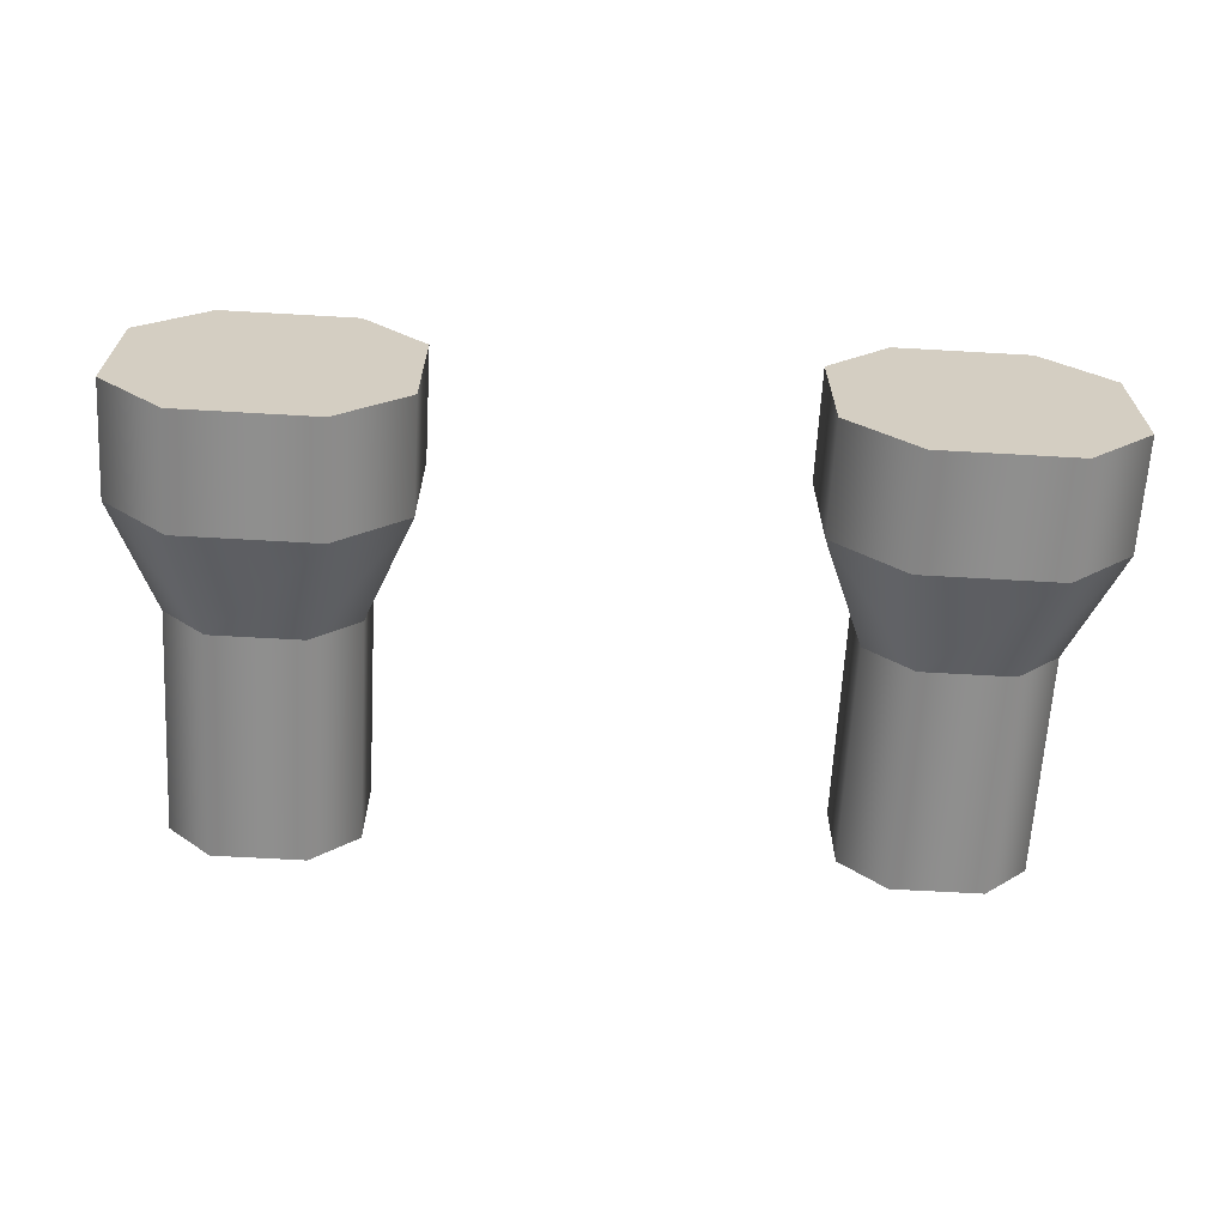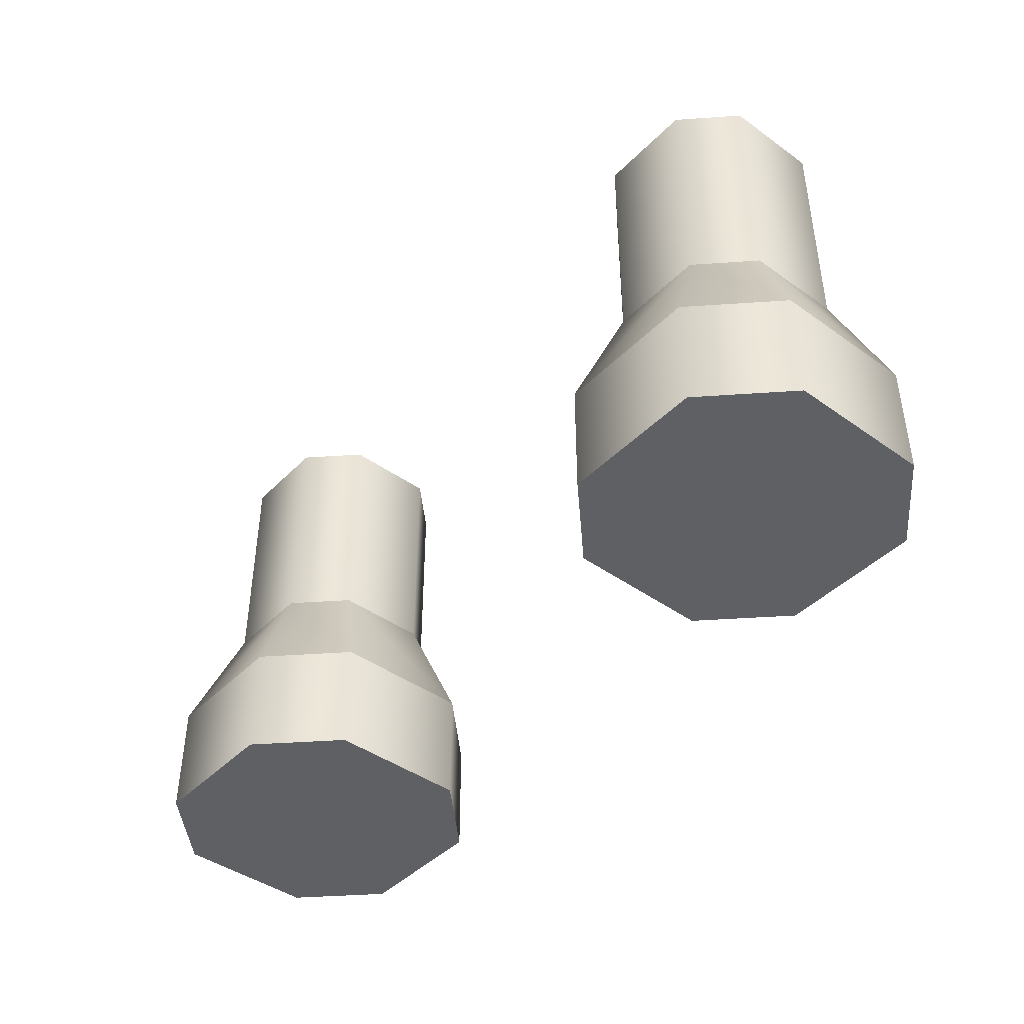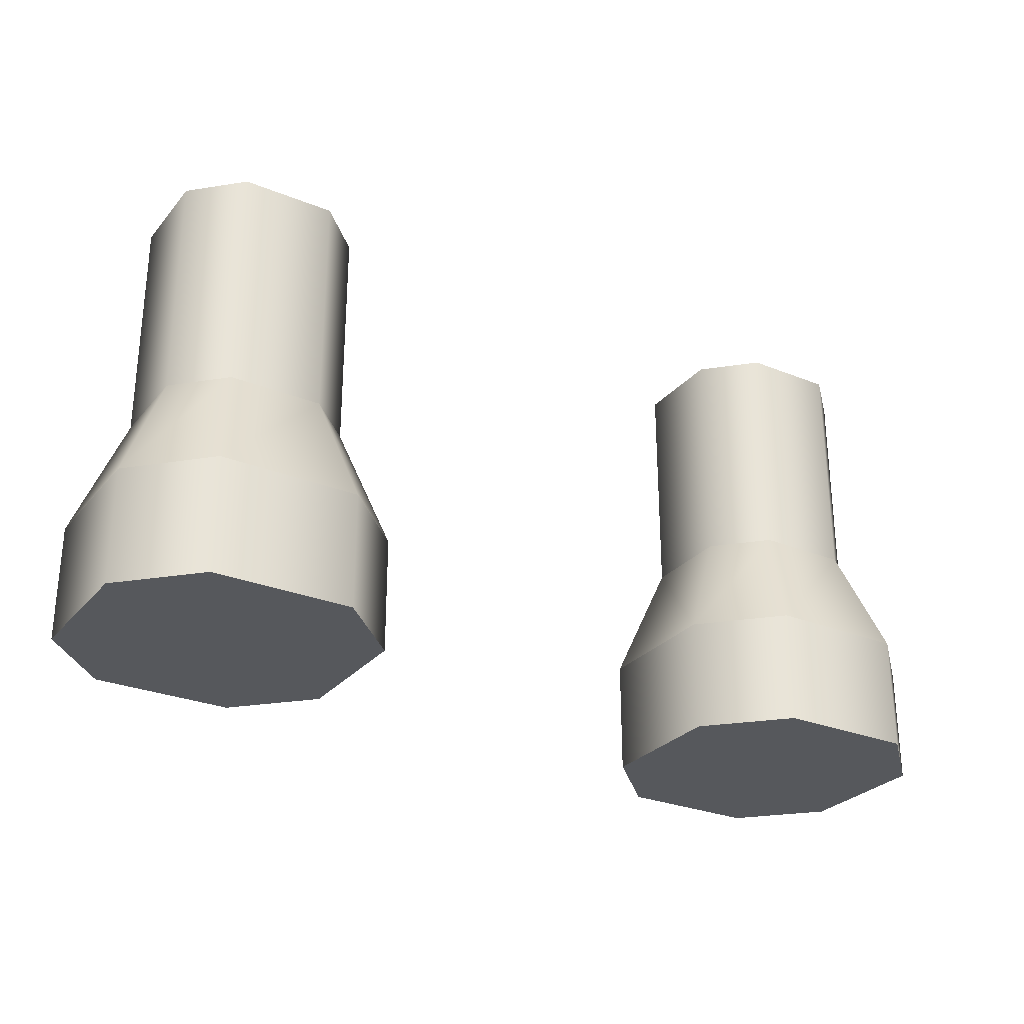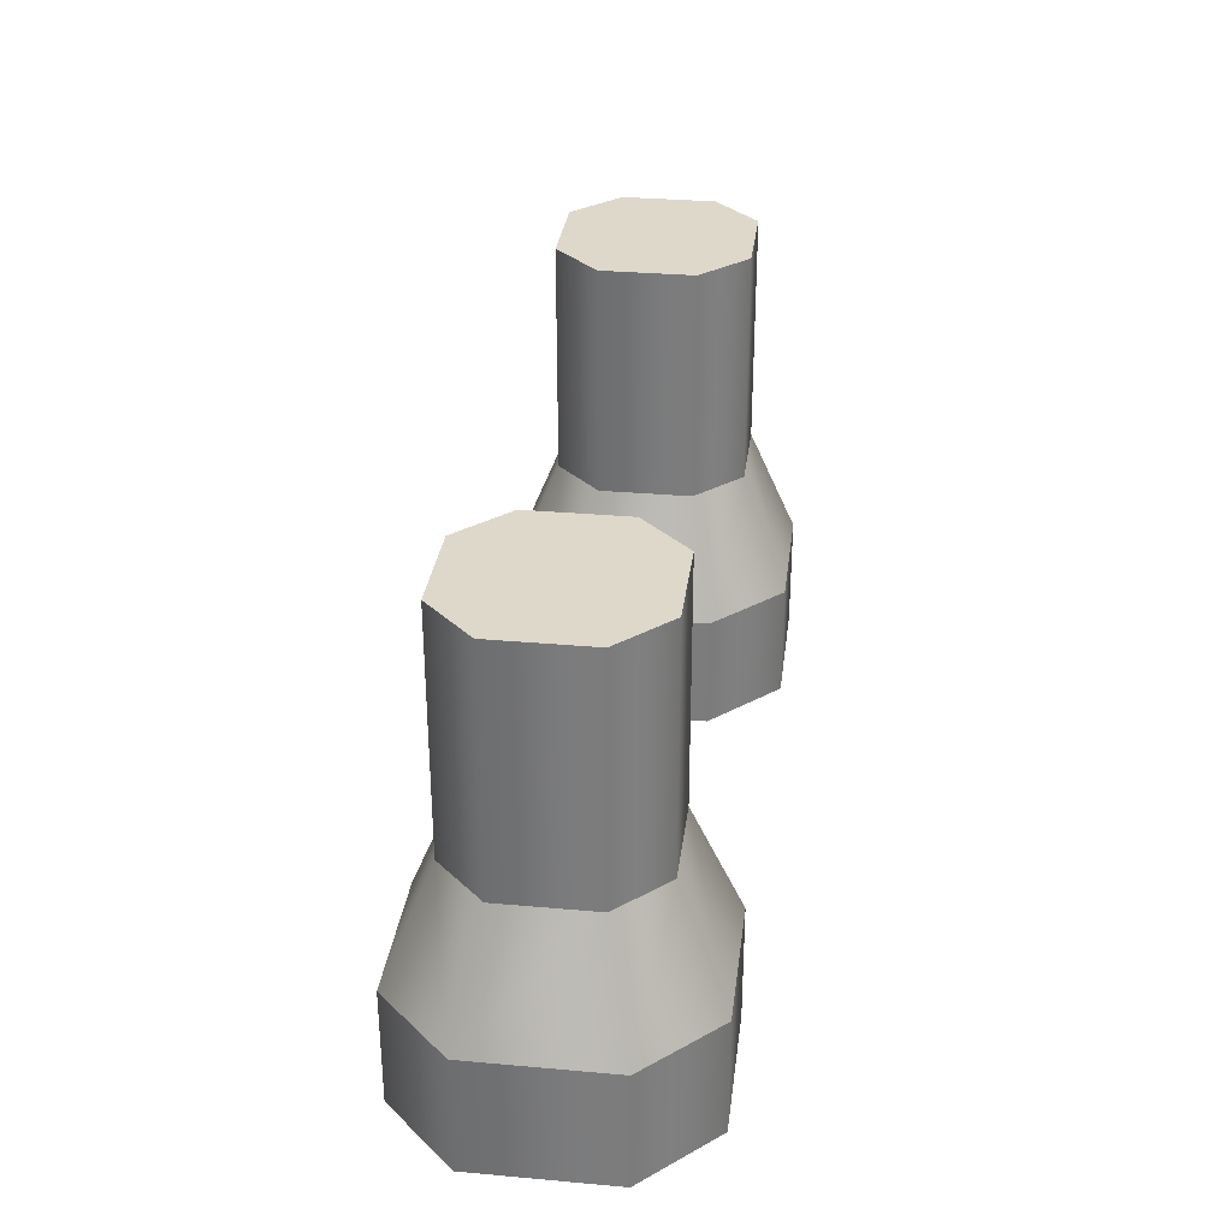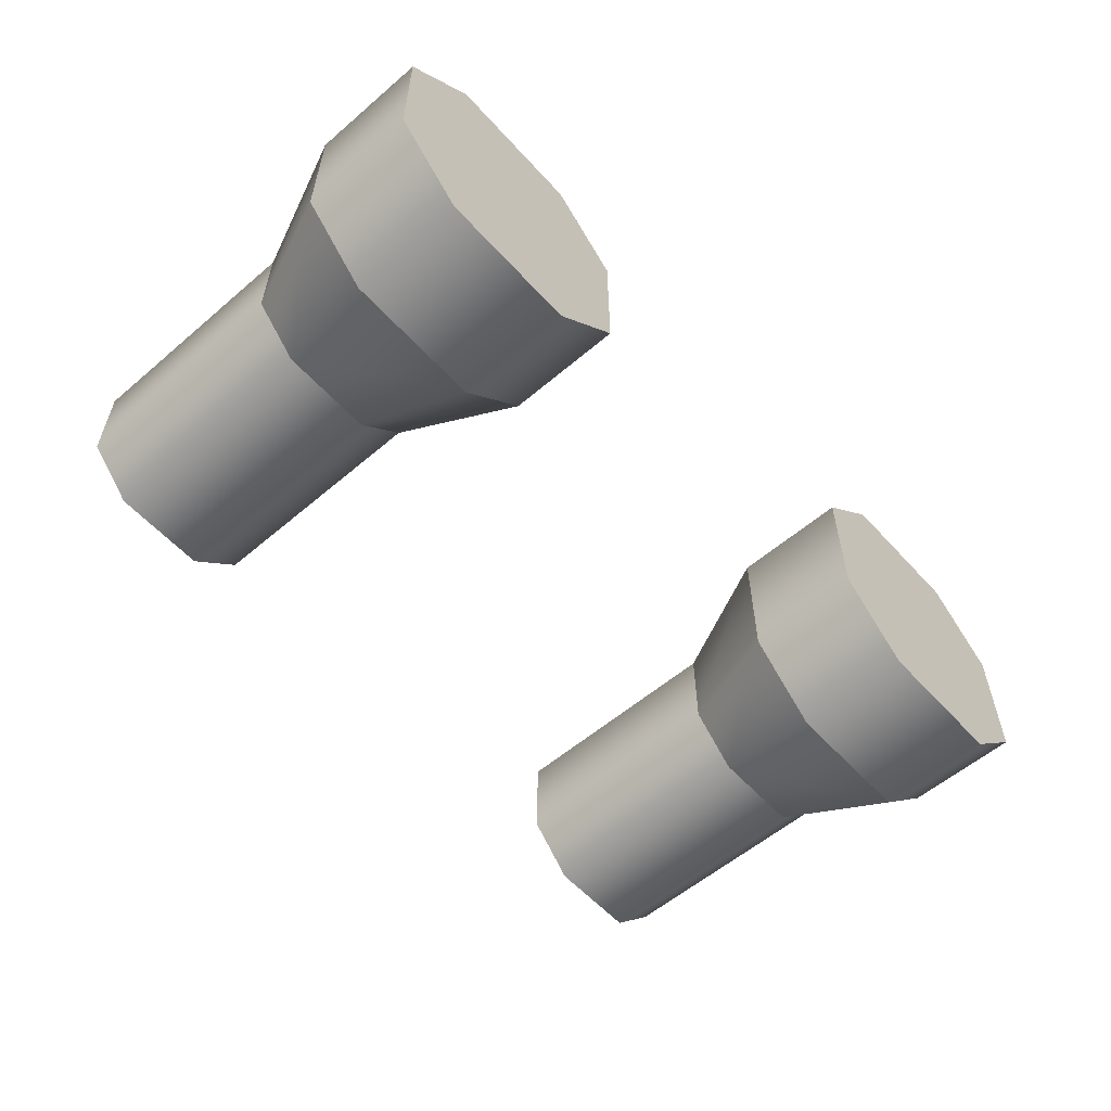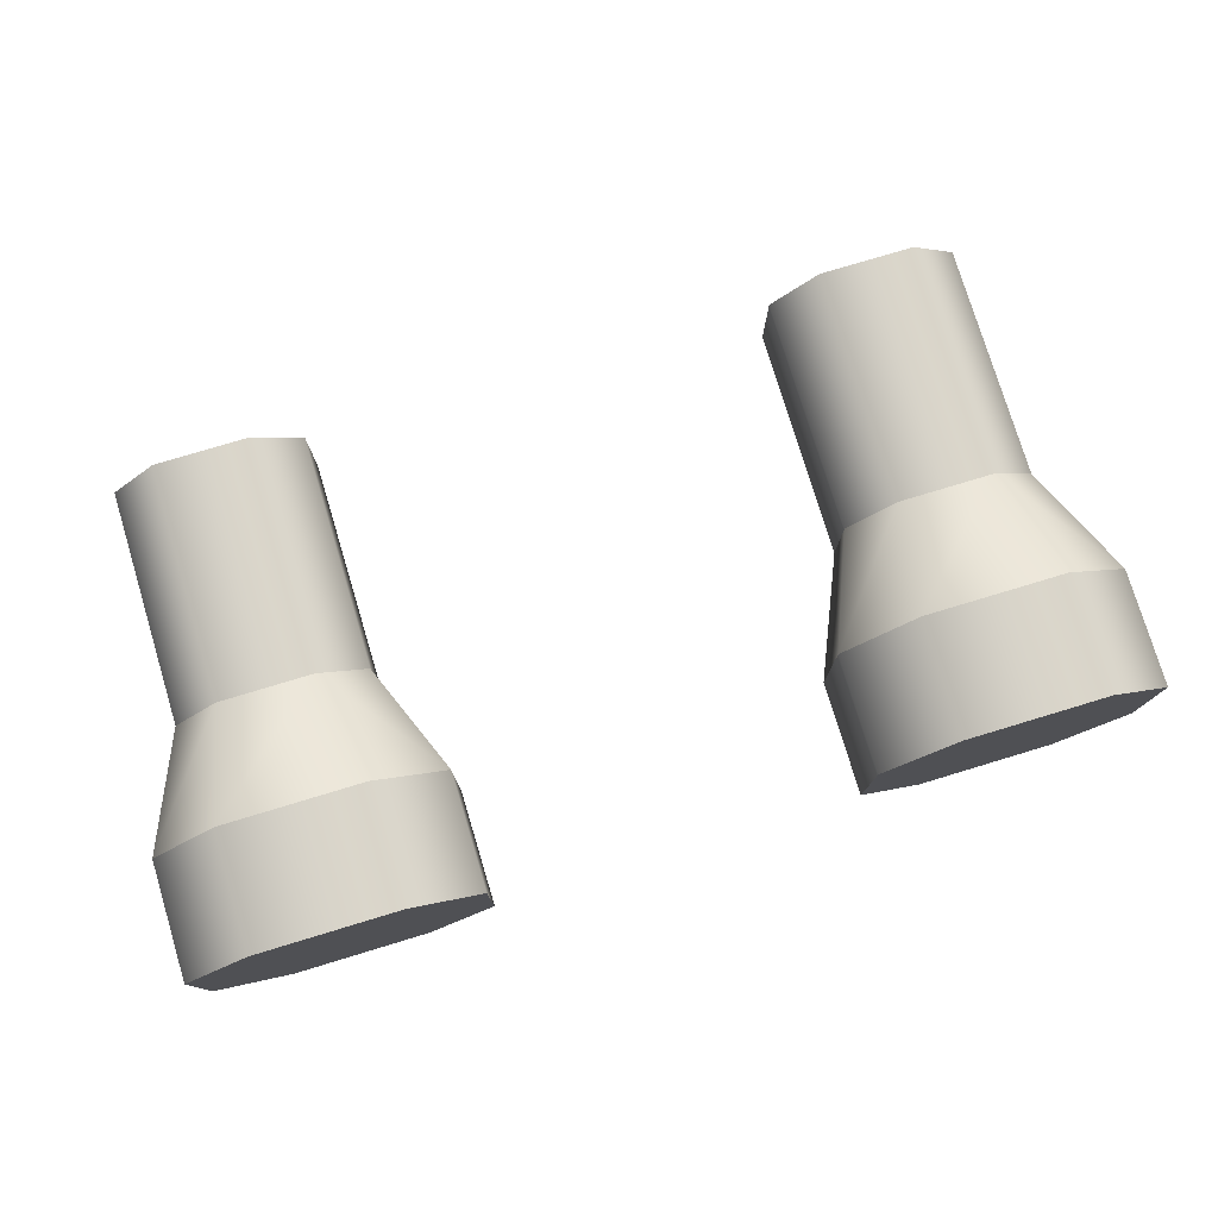
<metadata>
{"format":"obj","ext":"obj","renderer":"f3d","projection":"perspective","resolution":1024,"background":"white","views":[{"elev":-65.1,"azim":-3.3,"up":"+Z"},{"elev":-43.1,"azim":-130.3,"up":"+Y"},{"elev":-28.1,"azim":-31.5,"up":"+Y"},{"elev":31.6,"azim":97.2,"up":"+Y"},{"elev":-57.2,"azim":-48.4,"up":"+Z"},{"elev":77.5,"azim":-16.8,"up":"+Z"}]}
</metadata>
<code>
g support-color-two-bottom
v 0.4469 0.25 0.05 1 1 1
v 0.4969 0.125 0.075 1 1 1
v 0.3969 0.25 0.1 1 1 1
v 0.4219 0.125 0.15 1 1 1
v 0.4969 0.125 -0.075 1 1 1
v 0.4969 2.784e-18 -0.075 1 1 1
v 0.4969 2.784e-18 0.075 1 1 1
v 0.2719 2.784e-18 -0.15 1 1 1
v 0.2719 0.125 -0.15 1 1 1
v 0.1969 2.784e-18 -0.075 1 1 1
v 0.1969 0.125 -0.075 1 1 1
v 0.2469 0.25 -0.05 1 1 1
v 0.1969 0.125 0.075 1 1 1
v 0.2469 0.25 0.05 1 1 1
v 0.2719 0.125 0.15 1 1 1
v 0.2969 0.25 0.1 1 1 1
v 0.4219 0.125 -0.15 1 1 1
v 0.3969 0.25 -0.1 1 1 1
v 0.4469 0.25 -0.05 1 1 1
v 0.4219 2.784e-18 -0.15 1 1 1
v 0.2969 0.25 -0.1 1 1 1
v 0.1969 2.784e-18 0.075 1 1 1
v 0.2719 2.784e-18 0.15 1 1 1
v 0.4219 2.784e-18 0.15 1 1 1
v -0.2 0.125 -0.075 1 1 1
v -0.2 0.125 0.075 1 1 1
v -0.25 0.25 -0.05 1 1 1
v -0.25 0.25 0.05 1 1 1
v -0.2 -3.586e-20 0.075 1 1 1
v -0.275 0.125 0.15 1 1 1
v -0.275 -3.586e-20 0.15 1 1 1
v -0.2 -3.586e-20 -0.075 1 1 1
v -0.275 -3.586e-20 -0.15 1 1 1
v -0.425 -3.586e-20 0.15 1 1 1
v -0.425 -3.586e-20 -0.15 1 1 1
v -0.5 -3.586e-20 0.075 1 1 1
v -0.5 -3.586e-20 -0.075 1 1 1
v -0.425 0.125 0.15 1 1 1
v -0.275 0.125 -0.15 1 1 1
v -0.3 0.25 -0.1 1 1 1
v -0.45 0.25 0.05 1 1 1
v -0.4 0.25 0.1 1 1 1
v -0.5 0.125 0.075 1 1 1
v -0.5 0.125 -0.075 1 1 1
v -0.45 0.25 -0.05 1 1 1
v -0.425 0.125 -0.15 1 1 1
v -0.4 0.25 -0.1 1 1 1
v -0.3 0.25 0.1 1 1 1
v -0.25 0.5 -0.05 1 1 1
v -0.25 0.5 0.05 1 1 1
v -0.3 0.5 -0.1 1 1 1
v -0.3 0.5 0.1 1 1 1
v -0.4 0.5 -0.1 1 1 1
v -0.4 0.5 0.1 1 1 1
v -0.45 0.5 -0.05 1 1 1
v -0.45 0.5 0.05 1 1 1
v 0.4469 0.5 -0.05 1 1 1
v 0.4469 0.5 0.05 1 1 1
v 0.3969 0.5 -0.1 1 1 1
v 0.3969 0.5 0.1 1 1 1
v 0.2969 0.5 -0.1 1 1 1
v 0.2969 0.5 0.1 1 1 1
v 0.2469 0.5 -0.05 1 1 1
v 0.2469 0.5 0.05 1 1 1
f 3 2 1
f 2 3 4
f 2 6 5
f 6 2 7
f 10 9 8
f 9 10 11
f 13 12 11
f 12 13 14
f 3 15 4
f 15 3 16
f 13 16 14
f 16 13 15
f 18 5 17
f 5 18 19
f 9 20 8
f 20 9 17
f 21 17 9
f 17 21 18
f 22 11 10
f 11 22 13
f 19 2 5
f 2 19 1
f 23 13 22
f 13 23 15
f 5 20 17
f 20 5 6
f 11 21 9
f 21 11 12
f 4 23 24
f 23 4 15
f 4 7 2
f 7 4 24
f 24 6 7
f 6 24 20
f 20 24 23
f 20 23 8
f 8 23 22
f 8 22 10
f 27 26 25
f 26 27 28
f 30 29 26
f 29 30 31
f 31 32 29
f 32 31 33
f 33 31 34
f 33 34 35
f 35 34 36
f 35 36 37
f 30 34 31
f 34 30 38
f 40 25 39
f 25 40 27
f 43 42 41
f 42 43 38
f 34 43 36
f 43 34 38
f 43 45 44
f 45 43 41
f 26 32 25
f 32 26 29
f 47 39 46
f 39 47 40
f 46 33 35
f 33 46 39
f 25 33 39
f 33 25 32
f 37 46 35
f 46 37 44
f 36 44 37
f 44 36 43
f 44 47 46
f 47 44 45
f 48 26 28
f 26 48 30
f 48 38 30
f 38 48 42
f 51 50 49
f 50 51 52
f 52 51 53
f 52 53 54
f 54 53 55
f 54 55 56
f 45 53 47
f 53 45 55
f 41 55 45
f 55 41 56
f 42 56 41
f 56 42 54
f 52 42 48
f 42 52 54
f 52 28 50
f 28 52 48
f 50 27 49
f 27 50 28
f 49 40 51
f 40 49 27
f 53 40 47
f 40 53 51
f 59 58 57
f 58 59 60
f 60 59 61
f 60 61 62
f 62 61 63
f 62 63 64
f 12 61 21
f 61 12 63
f 14 63 12
f 63 14 64
f 16 64 14
f 64 16 62
f 60 16 3
f 16 60 62
f 57 18 59
f 18 57 19
f 61 18 21
f 18 61 59
f 60 1 58
f 1 60 3
f 58 19 57
f 19 58 1
g support-color-two-bottom
f 3 2 1
f 2 3 4
f 2 6 5
f 6 2 7
f 10 9 8
f 9 10 11
f 13 12 11
f 12 13 14
f 3 15 4
f 15 3 16
f 13 16 14
f 16 13 15
f 18 5 17
f 5 18 19
f 9 20 8
f 20 9 17
f 21 17 9
f 17 21 18
f 22 11 10
f 11 22 13
f 19 2 5
f 2 19 1
f 23 13 22
f 13 23 15
f 5 20 17
f 20 5 6
f 11 21 9
f 21 11 12
f 4 23 24
f 23 4 15
f 4 7 2
f 7 4 24
f 24 6 7
f 6 24 20
f 20 24 23
f 20 23 8
f 8 23 22
f 8 22 10
f 27 26 25
f 26 27 28
f 30 29 26
f 29 30 31
f 31 32 29
f 32 31 33
f 33 31 34
f 33 34 35
f 35 34 36
f 35 36 37
f 30 34 31
f 34 30 38
f 40 25 39
f 25 40 27
f 43 42 41
f 42 43 38
f 34 43 36
f 43 34 38
f 43 45 44
f 45 43 41
f 26 32 25
f 32 26 29
f 47 39 46
f 39 47 40
f 46 33 35
f 33 46 39
f 25 33 39
f 33 25 32
f 37 46 35
f 46 37 44
f 36 44 37
f 44 36 43
f 44 47 46
f 47 44 45
f 48 26 28
f 26 48 30
f 48 38 30
f 38 48 42
f 51 50 49
f 50 51 52
f 52 51 53
f 52 53 54
f 54 53 55
f 54 55 56
f 45 53 47
f 53 45 55
f 41 55 45
f 55 41 56
f 42 56 41
f 56 42 54
f 52 42 48
f 42 52 54
f 52 28 50
f 28 52 48
f 50 27 49
f 27 50 28
f 49 40 51
f 40 49 27
f 53 40 47
f 40 53 51
f 59 58 57
f 58 59 60
f 60 59 61
f 60 61 62
f 62 61 63
f 62 63 64
f 12 61 21
f 61 12 63
f 14 63 12
f 63 14 64
f 16 64 14
f 64 16 62
f 60 16 3
f 16 60 62
f 57 18 59
f 18 57 19
f 61 18 21
f 18 61 59
f 60 1 58
f 1 60 3
f 58 19 57
f 19 58 1

</code>
